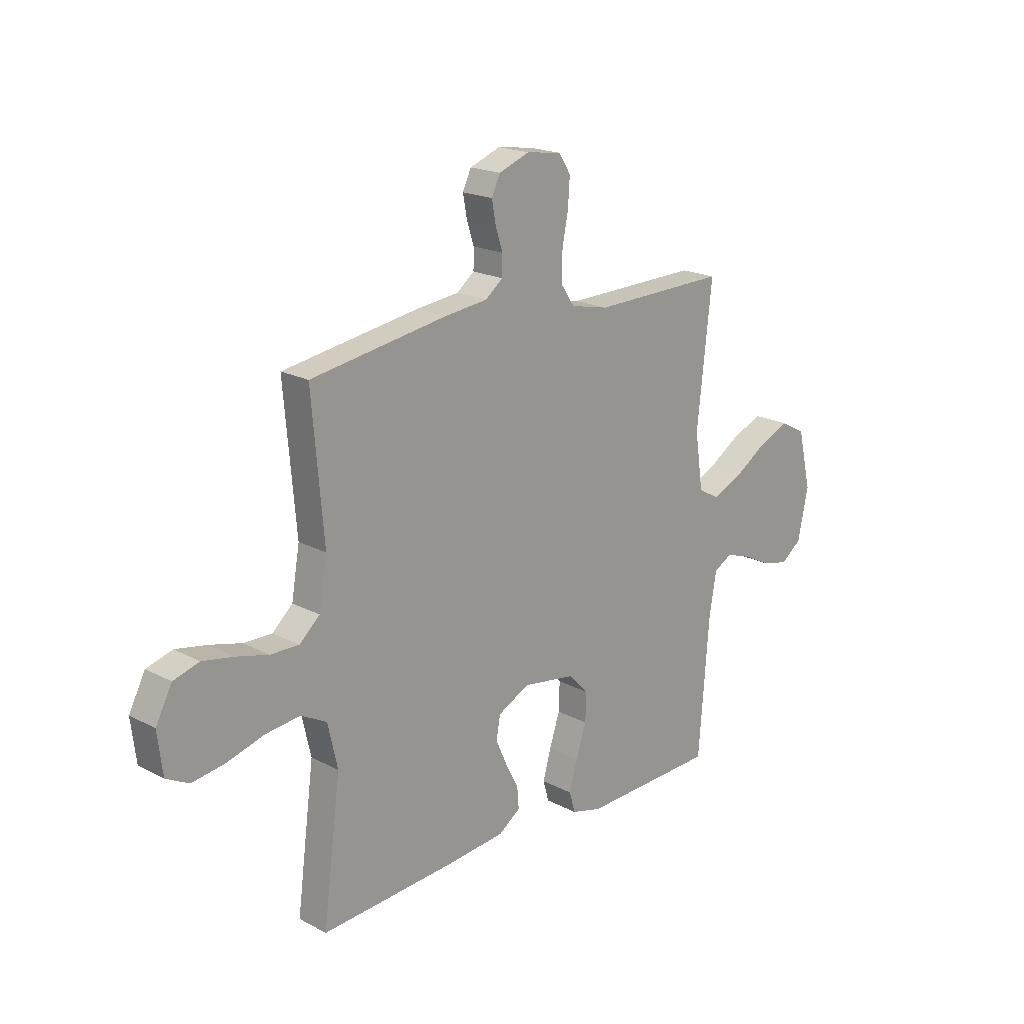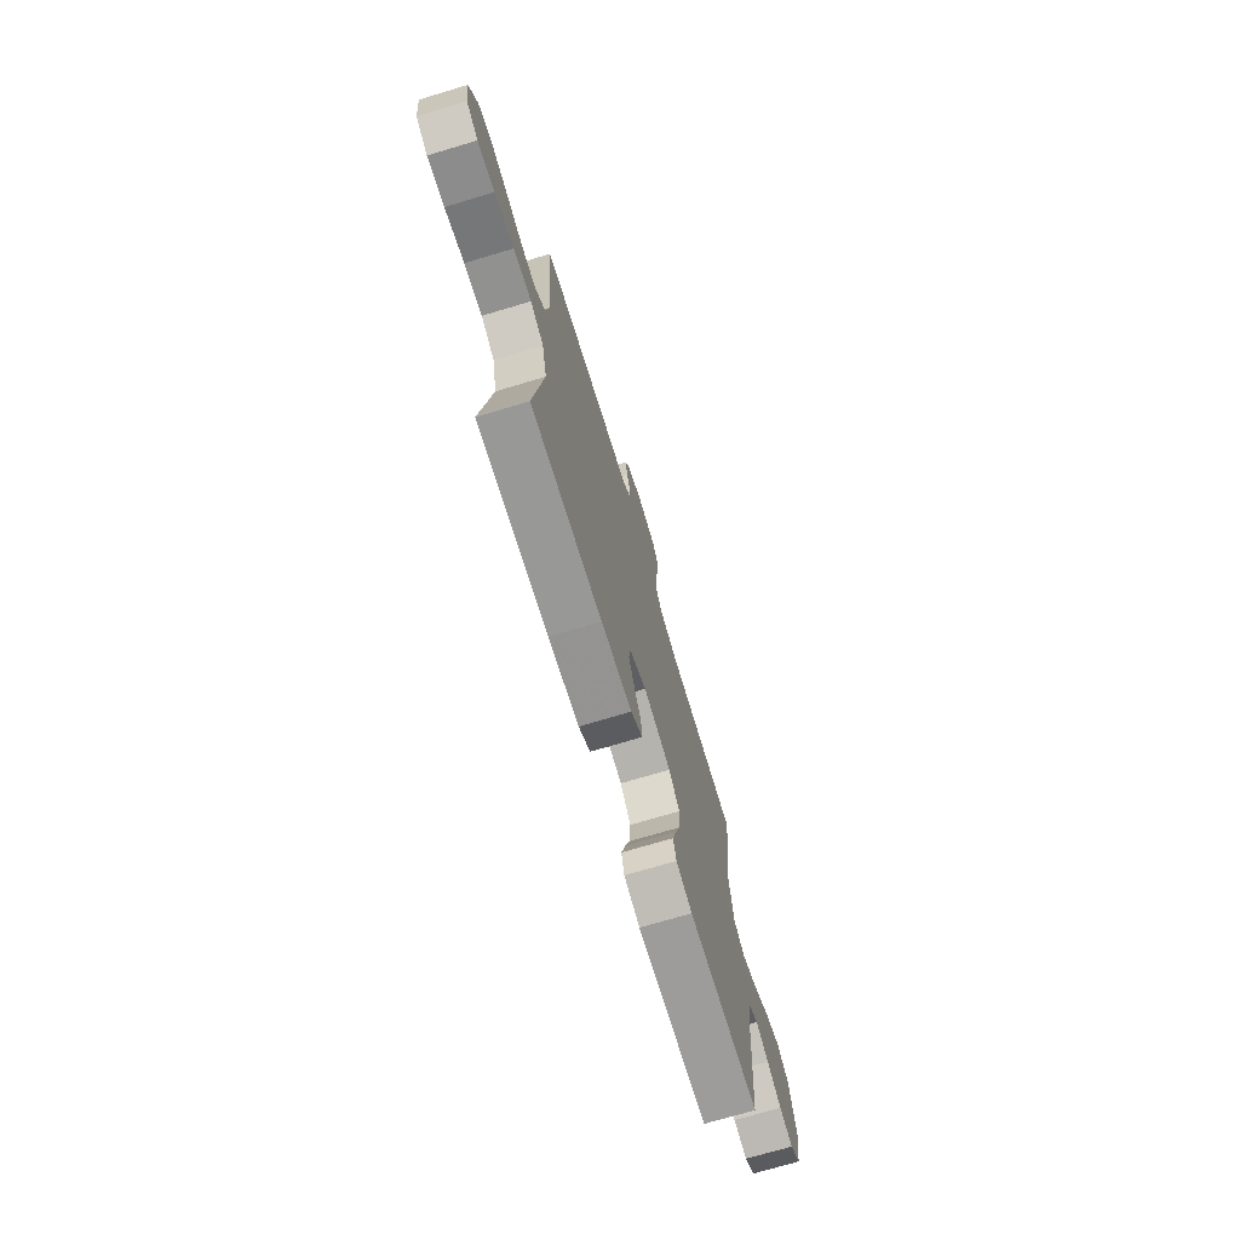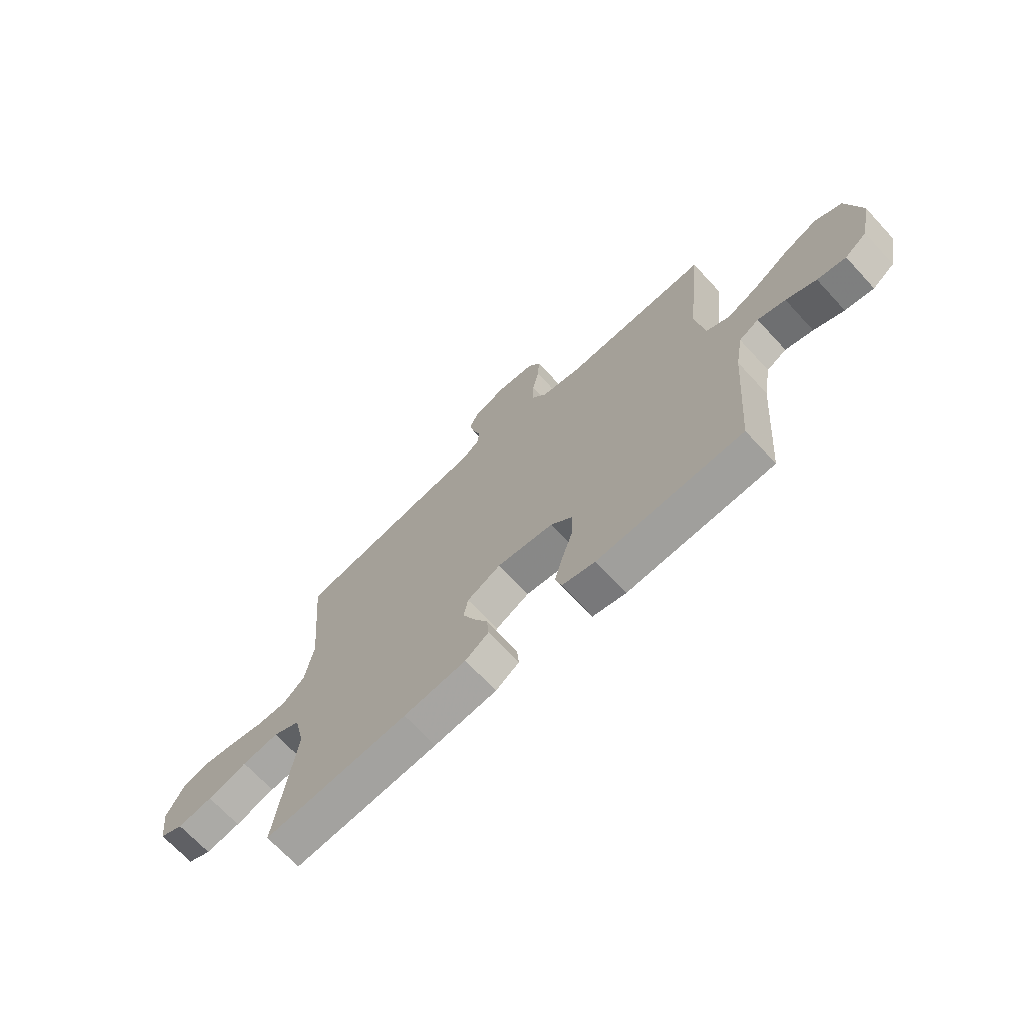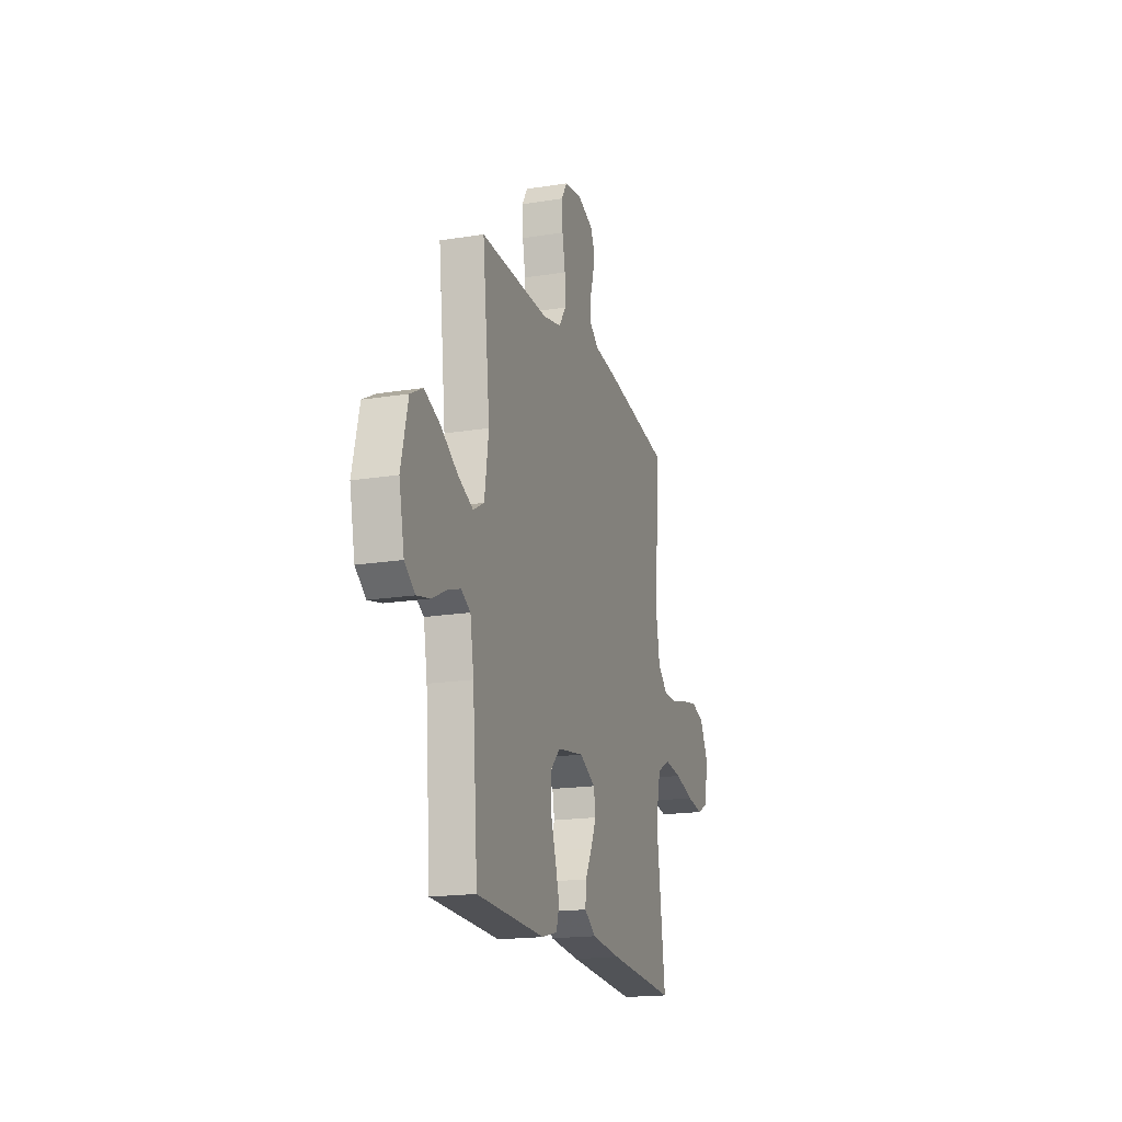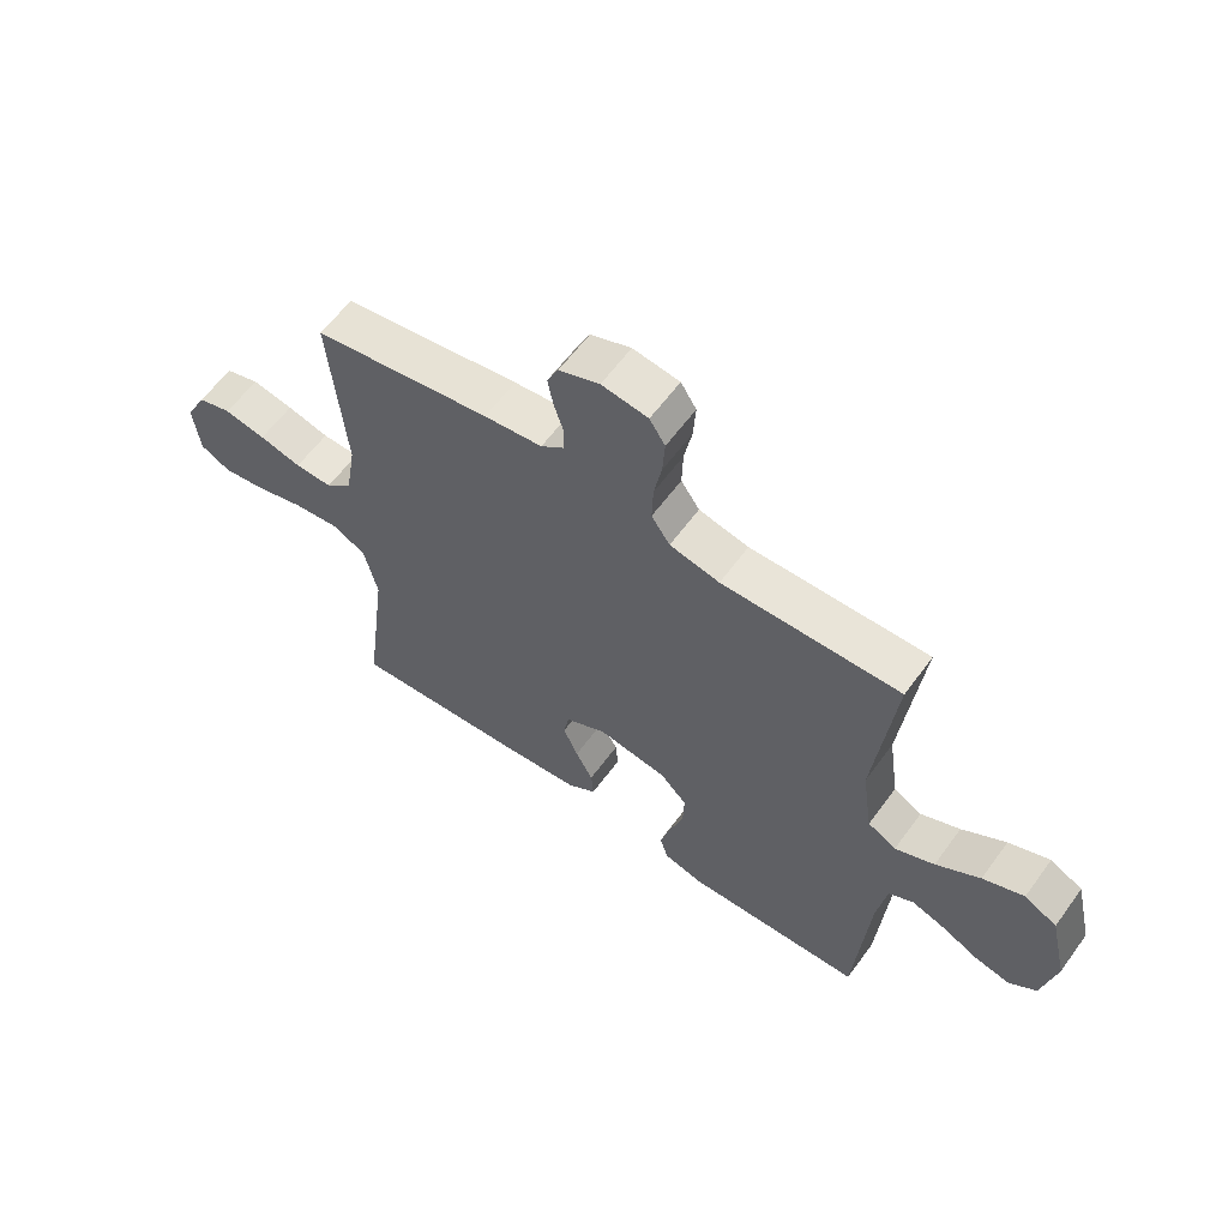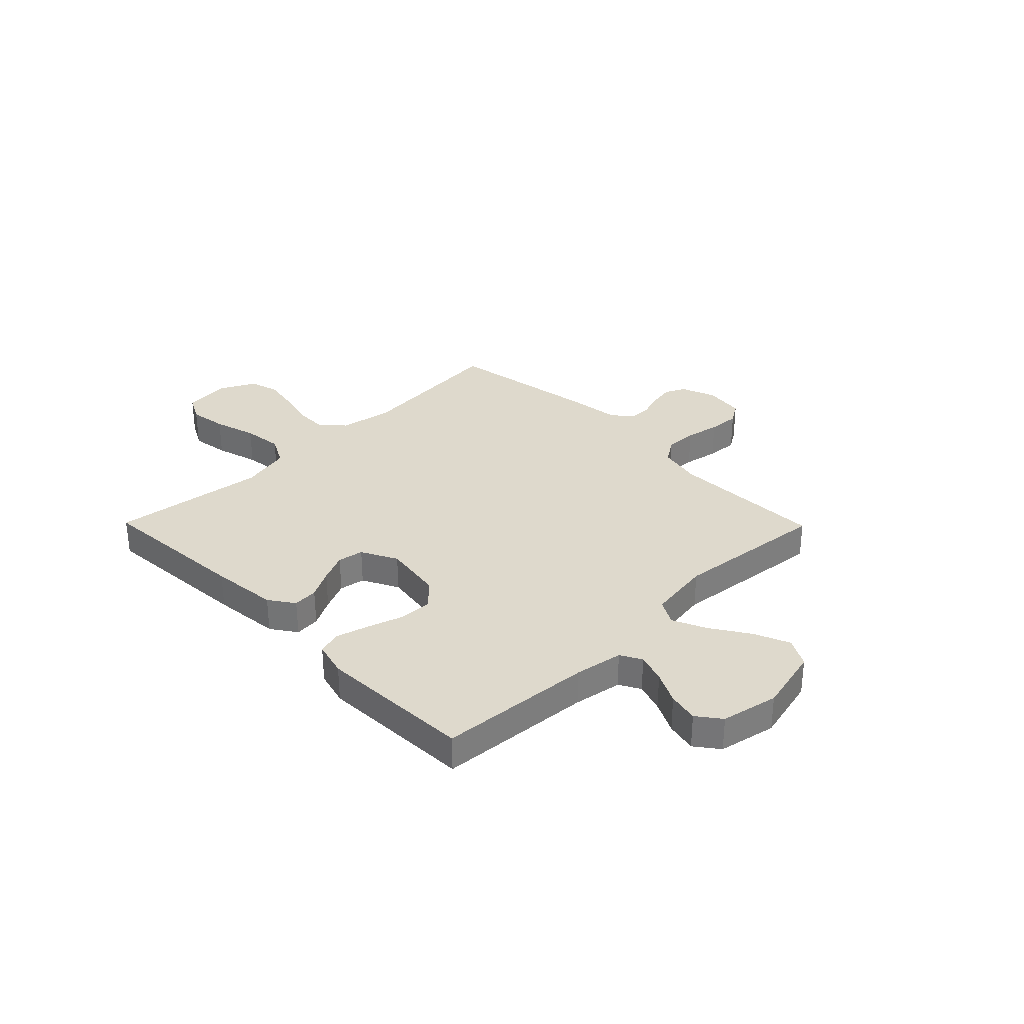
<metadata>
{"format":"obj","ext":"obj","renderer":"f3d","projection":"perspective","resolution":1024,"background":"white","views":[{"elev":19.3,"azim":134.7,"up":"+Z"},{"elev":-72.2,"azim":106.7,"up":"+Z"},{"elev":-69.6,"azim":-137.2,"up":"+Z"},{"elev":-18.2,"azim":-72.7,"up":"+Z"},{"elev":60.5,"azim":-144.0,"up":"+Z"},{"elev":32.2,"azim":-134.5,"up":"+Y"}]}
</metadata>
<code>
v 0.5 0.07 0.5
v 0.474 0.07 0.2
v 0.492 0.07 0.095
v 0.537 0.07 0.054
v 0.6 0.07 0.055
v 0.671 0.07 0.073
v 0.741 0.07 0.086
v 0.798 0.07 0.069
v 0.834 0.07 0
v 0.823 0.07 -0.091
v 0.773 0.07 -0.117
v 0.7 0.07 -0.106
v 0.617 0.07 -0.082
v 0.54 0.07 -0.073
v 0.483 0.07 -0.103
v 0.461 0.07 -0.2
v 0.5 0.07 -0.5
v 0.2 0.07 -0.479
v 0.07 0.07 -0.466
v 0.021 0.07 -0.432
v 0.025 0.07 -0.383
v 0.054 0.07 -0.328
v 0.079 0.07 -0.272
v 0.07 0.07 -0.222
v 0 0.07 -0.186
v -0.117 0.07 -0.204
v -0.162 0.07 -0.25
v -0.16 0.07 -0.313
v -0.137 0.07 -0.383
v -0.119 0.07 -0.447
v -0.132 0.07 -0.493
v -0.2 0.07 -0.511
v -0.5 0.07 -0.5
v -0.523 0.07 -0.2
v -0.539 0.07 -0.106
v -0.58 0.07 -0.083
v -0.637 0.07 -0.102
v -0.699 0.07 -0.133
v -0.758 0.07 -0.146
v -0.804 0.07 -0.111
v -0.827 0.07 0
v -0.797 0.07 0.127
v -0.742 0.07 0.157
v -0.673 0.07 0.128
v -0.599 0.07 0.08
v -0.533 0.07 0.05
v -0.485 0.07 0.077
v -0.467 0.07 0.2
v -0.5 0.07 0.5
v -0.2 0.07 0.493
v -0.116 0.07 0.511
v -0.085 0.07 0.557
v -0.087 0.07 0.62
v -0.1 0.07 0.687
v -0.104 0.07 0.748
v -0.078 0.07 0.789
v 0 0.07 0.8
v 0.068 0.07 0.774
v 0.087 0.07 0.734
v 0.078 0.07 0.685
v 0.062 0.07 0.636
v 0.063 0.07 0.592
v 0.102 0.07 0.561
v 0.2 0.07 0.549
v 0.5 0 0.5
v 0.474 0 0.2
v 0.492 0 0.095
v 0.537 0 0.054
v 0.6 0 0.055
v 0.671 0 0.073
v 0.741 0 0.086
v 0.798 0 0.069
v 0.834 0 0
v 0.823 0 -0.091
v 0.773 0 -0.117
v 0.7 0 -0.106
v 0.617 0 -0.082
v 0.54 0 -0.073
v 0.483 0 -0.103
v 0.461 0 -0.2
v 0.5 0 -0.5
v 0.2 0 -0.479
v 0.07 0 -0.466
v 0.021 0 -0.432
v 0.025 0 -0.383
v 0.054 0 -0.328
v 0.079 0 -0.272
v 0.07 0 -0.222
v 0 0 -0.186
v -0.117 0 -0.204
v -0.162 0 -0.25
v -0.16 0 -0.313
v -0.137 0 -0.383
v -0.119 0 -0.447
v -0.132 0 -0.493
v -0.2 0 -0.511
v -0.5 0 -0.5
v -0.523 0 -0.2
v -0.539 0 -0.106
v -0.58 0 -0.083
v -0.637 0 -0.102
v -0.699 0 -0.133
v -0.758 0 -0.146
v -0.804 0 -0.111
v -0.827 0 0
v -0.797 0 0.127
v -0.742 0 0.157
v -0.673 0 0.128
v -0.599 0 0.08
v -0.533 0 0.05
v -0.485 0 0.077
v -0.467 0 0.2
v -0.5 0 0.5
v -0.2 0 0.493
v -0.116 0 0.511
v -0.085 0 0.557
v -0.087 0 0.62
v -0.1 0 0.687
v -0.104 0 0.748
v -0.078 0 0.789
v 0 0 0.8
v 0.068 0 0.774
v 0.087 0 0.734
v 0.078 0 0.685
v 0.062 0 0.636
v 0.063 0 0.592
v 0.102 0 0.561
v 0.2 0 0.549
f 63 64 1 2
f 62 63 2 3
f 59 60 61
f 58 59 61
f 57 58 61
f 56 57 61
f 55 56 61
f 54 55 61
f 53 54 61
f 52 53 61 62
f 51 52 62 3
f 48 49 50
f 51 3 4
f 50 51 4
f 48 50 4
f 47 48 4
f 43 44 45
f 42 43 45
f 41 42 45
f 40 41 45
f 39 40 45
f 38 39 45
f 37 38 45
f 36 37 45 46
f 46 47 4
f 36 46 4
f 35 36 4
f 32 33 34
f 31 32 34
f 30 31 34
f 29 30 34
f 28 29 34
f 27 28 34 35
f 20 21 22
f 19 20 22
f 18 19 22
f 17 18 22
f 16 17 22
f 15 16 22 23
f 14 15 23 24
f 11 12 13
f 10 11 13
f 9 10 13
f 8 9 13
f 7 8 13
f 6 7 13
f 5 6 13
f 5 13 14
f 14 24 25
f 5 14 25
f 4 5 25
f 26 27 35
f 4 25 26 35
f 66 65 128 127
f 67 66 127 126
f 125 124 123
f 125 123 122
f 125 122 121
f 125 121 120
f 125 120 119
f 125 119 118
f 125 118 117
f 126 125 117 116
f 67 126 116 115
f 114 113 112
f 68 67 115
f 68 115 114
f 68 114 112
f 68 112 111
f 109 108 107
f 109 107 106
f 109 106 105
f 109 105 104
f 109 104 103
f 109 103 102
f 109 102 101
f 110 109 101 100
f 68 111 110
f 68 110 100
f 68 100 99
f 98 97 96
f 98 96 95
f 98 95 94
f 98 94 93
f 98 93 92
f 99 98 92 91
f 86 85 84
f 86 84 83
f 86 83 82
f 86 82 81
f 86 81 80
f 87 86 80 79
f 88 87 79 78
f 77 76 75
f 77 75 74
f 77 74 73
f 77 73 72
f 77 72 71
f 77 71 70
f 77 70 69
f 78 77 69
f 89 88 78
f 89 78 69
f 89 69 68
f 99 91 90
f 99 90 89 68
f 1 65 66 2
f 2 66 67 3
f 3 67 68 4
f 4 68 69 5
f 5 69 70 6
f 6 70 71 7
f 7 71 72 8
f 8 72 73 9
f 9 73 74 10
f 10 74 75 11
f 11 75 76 12
f 12 76 77 13
f 13 77 78 14
f 14 78 79 15
f 15 79 80 16
f 16 80 81 17
f 17 81 82 18
f 18 82 83 19
f 19 83 84 20
f 20 84 85 21
f 21 85 86 22
f 22 86 87 23
f 23 87 88 24
f 24 88 89 25
f 25 89 90 26
f 26 90 91 27
f 27 91 92 28
f 28 92 93 29
f 29 93 94 30
f 30 94 95 31
f 31 95 96 32
f 32 96 97 33
f 33 97 98 34
f 34 98 99 35
f 35 99 100 36
f 36 100 101 37
f 37 101 102 38
f 38 102 103 39
f 39 103 104 40
f 40 104 105 41
f 41 105 106 42
f 42 106 107 43
f 43 107 108 44
f 44 108 109 45
f 45 109 110 46
f 46 110 111 47
f 47 111 112 48
f 48 112 113 49
f 49 113 114 50
f 50 114 115 51
f 51 115 116 52
f 52 116 117 53
f 53 117 118 54
f 54 118 119 55
f 55 119 120 56
f 56 120 121 57
f 57 121 122 58
f 58 122 123 59
f 59 123 124 60
f 60 124 125 61
f 61 125 126 62
f 62 126 127 63
f 63 127 128 64
f 64 128 65 1

</code>
